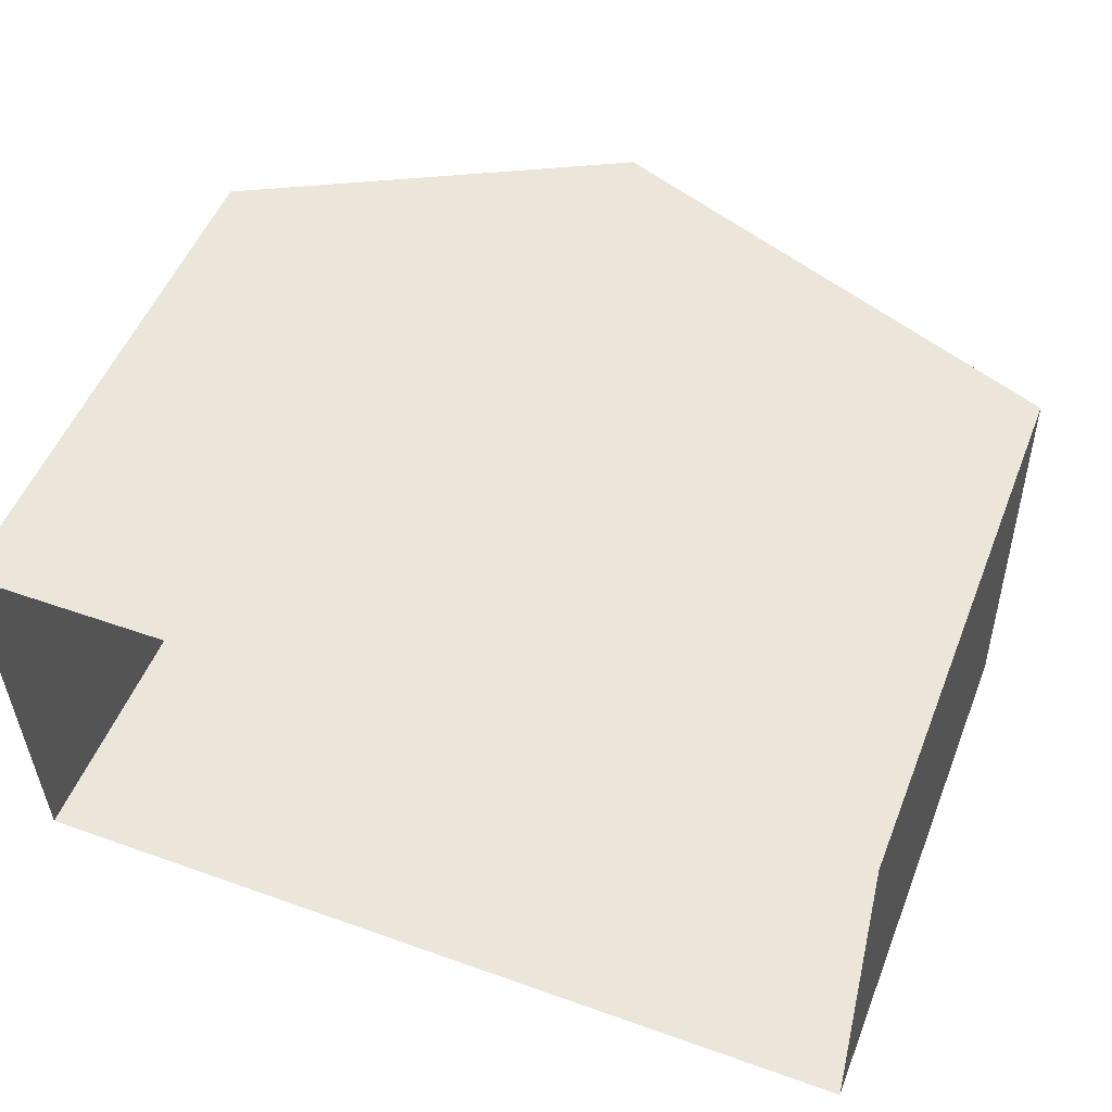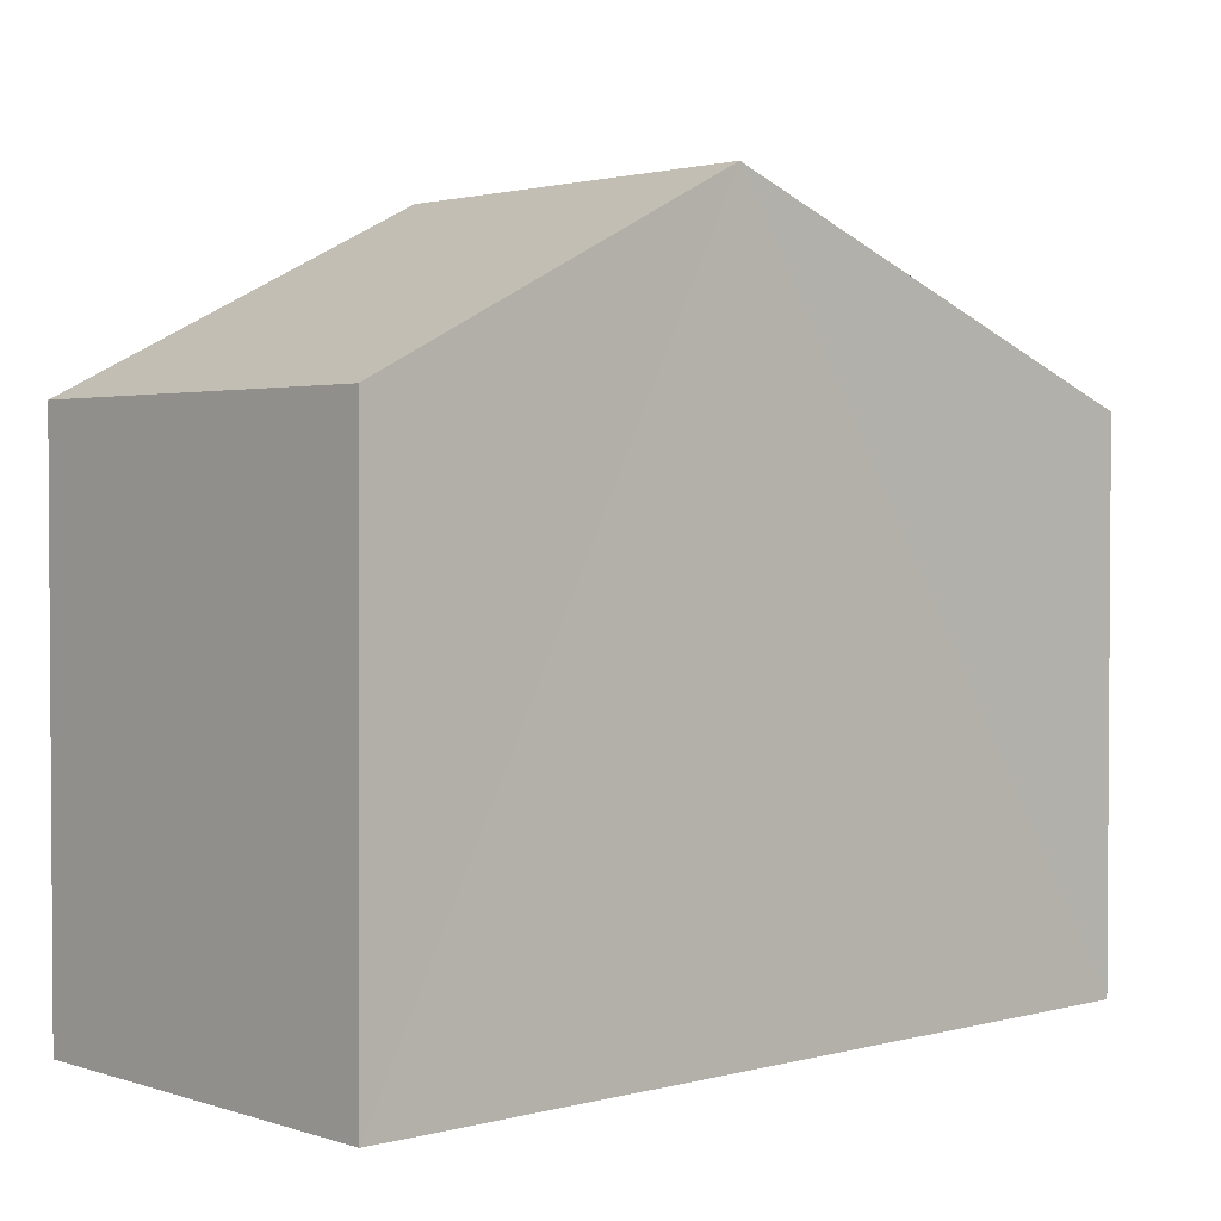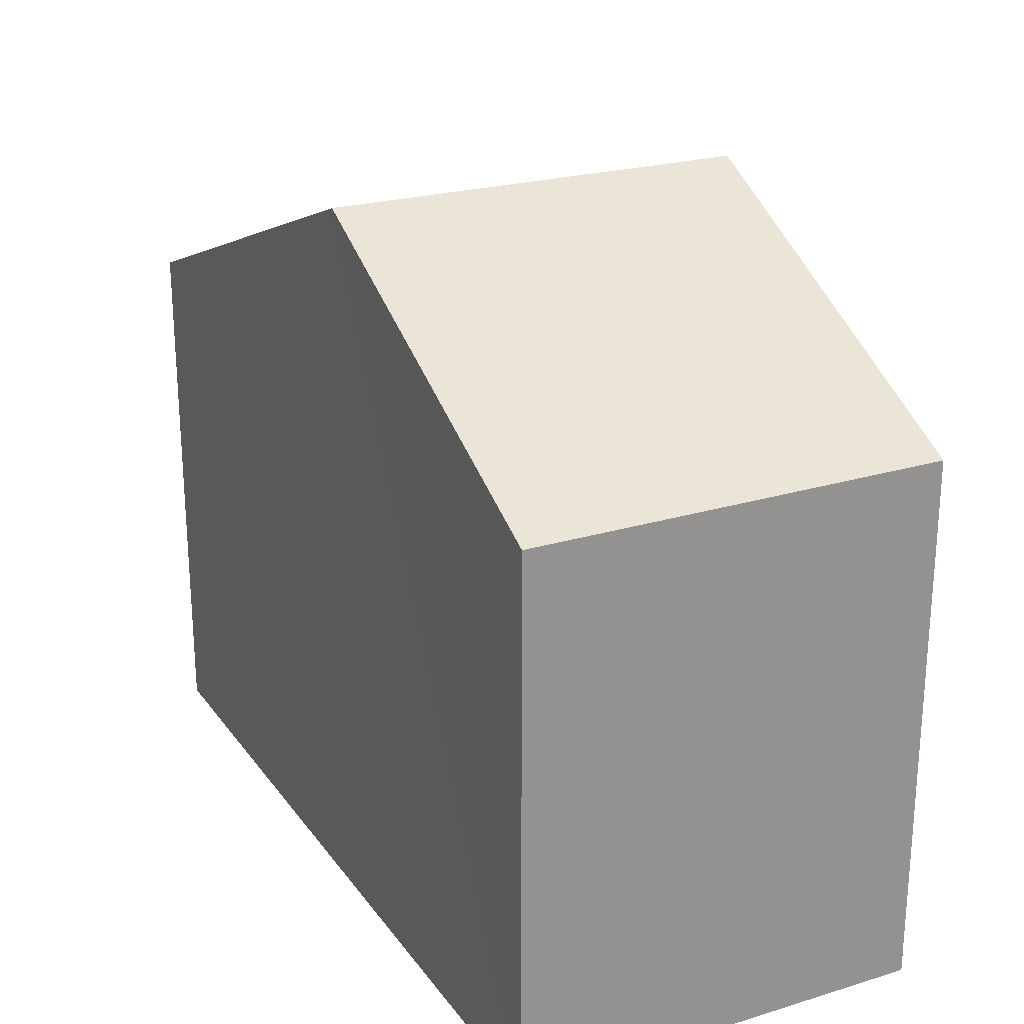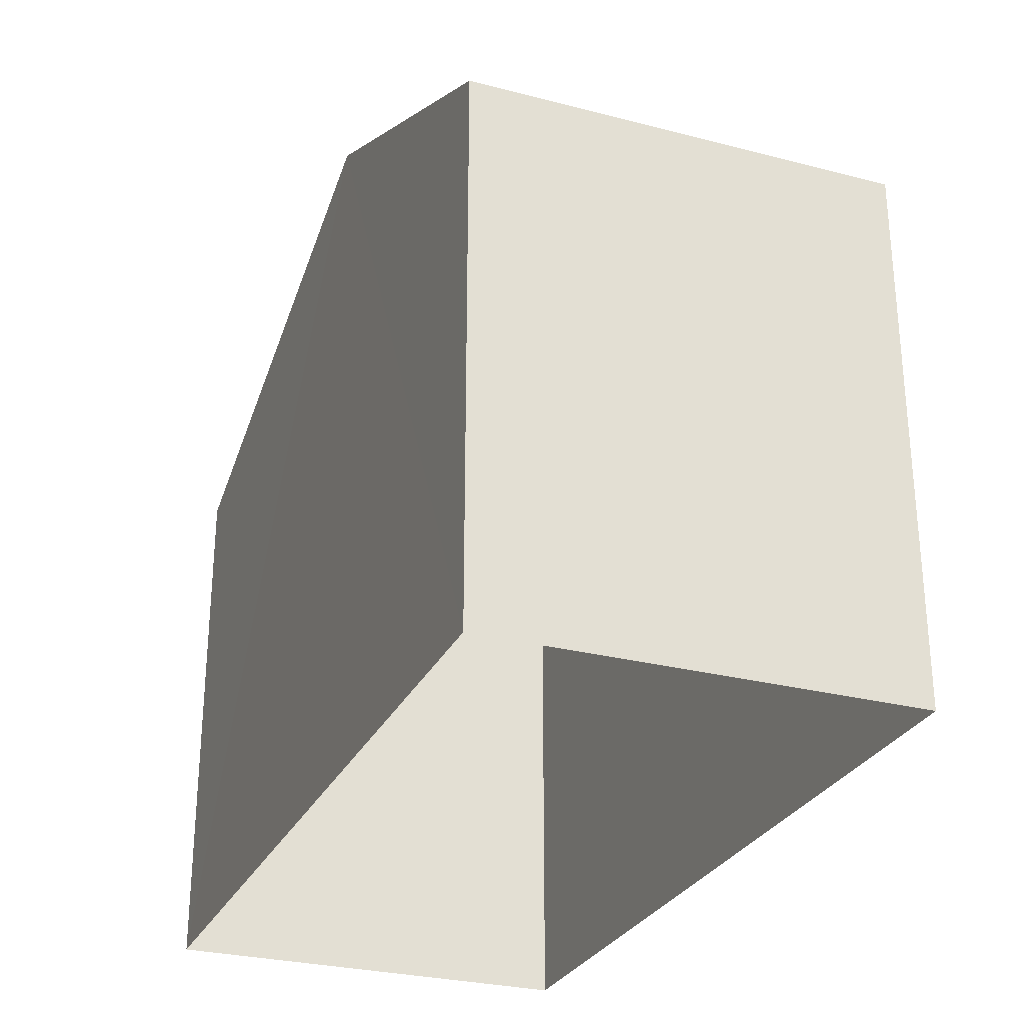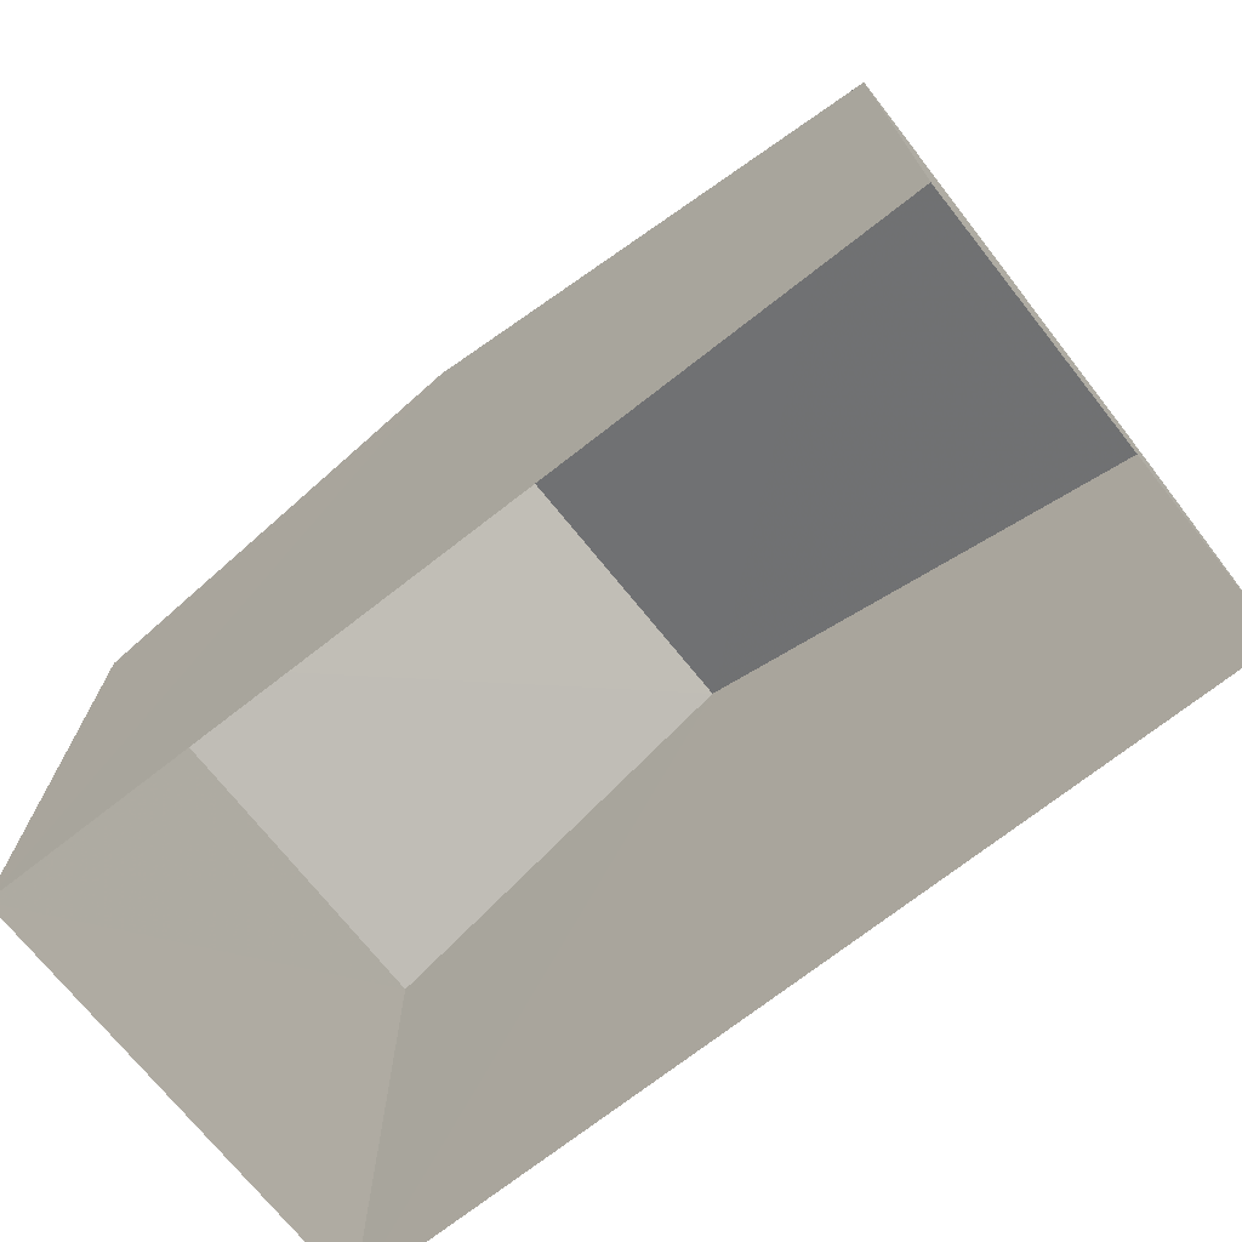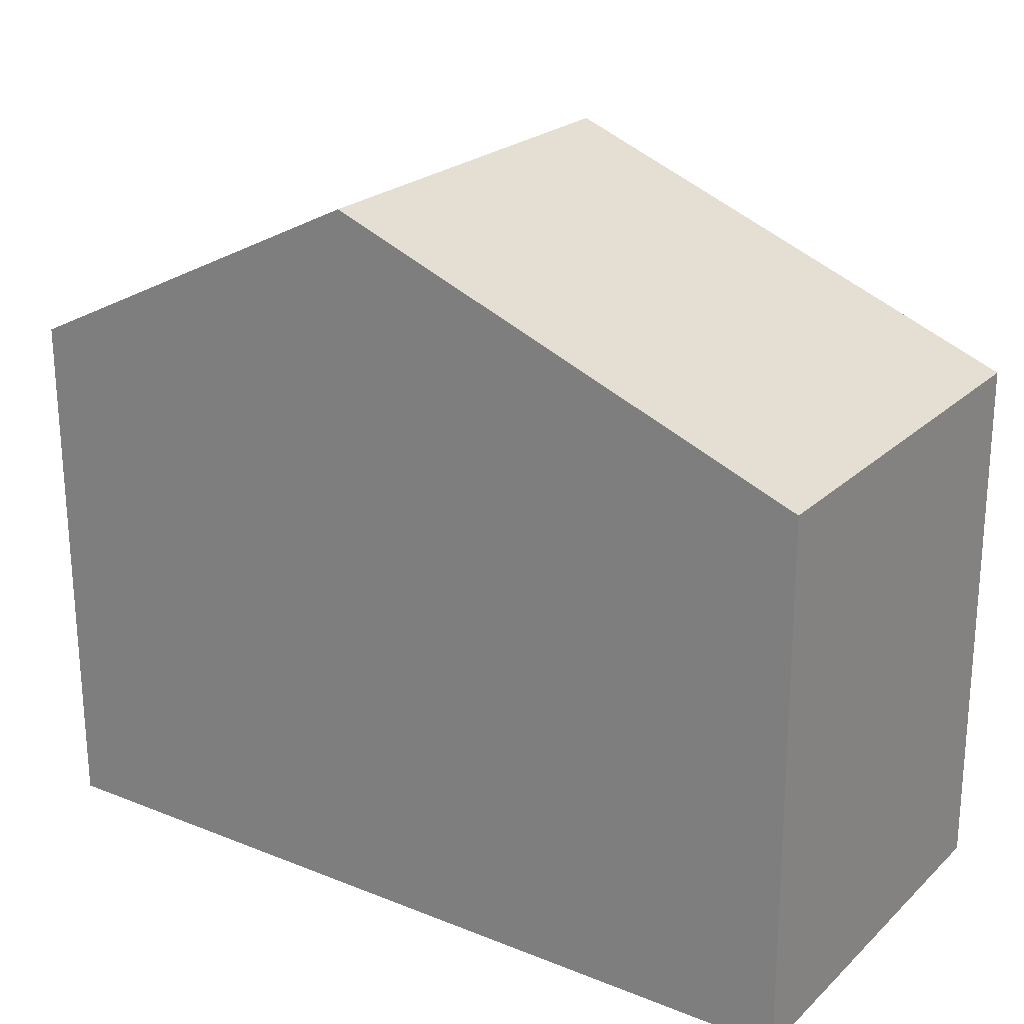
<metadata>
{"format":"obj","ext":"obj","renderer":"f3d","projection":"perspective","resolution":1024,"background":"white","views":[{"elev":52.1,"azim":-158.4,"up":"+Y"},{"elev":2.2,"azim":136.3,"up":"+Z"},{"elev":23.7,"azim":61.8,"up":"+Z"},{"elev":-28.4,"azim":67.3,"up":"+Z"},{"elev":-72.0,"azim":-143.1,"up":"+Z"},{"elev":23.5,"azim":-147.4,"up":"+Z"}]}
</metadata>
<code>
v -3.729e+05 -1.046e+05 26.8
v -3.729e+05 -1.046e+05 26.8
v -3.729e+05 -1.046e+05 26.8
v -3.729e+05 -1.046e+05 26.8
v -3.729e+05 -1.046e+05 32.45
v -3.729e+05 -1.046e+05 32.45
v -3.729e+05 -1.046e+05 34.41
v -3.729e+05 -1.046e+05 34.41
v -3.729e+05 -1.046e+05 32.45
v -3.729e+05 -1.046e+05 32.45
f 1 2 3
f 1 4 2
f 5 6 7
f 8 5 7
f 7 9 8
f 7 10 9
f 9 2 8
f 2 4 8
f 4 5 8
f 6 1 7
f 1 3 7
f 3 10 7
f 6 4 1
f 6 5 4
f 10 3 2
f 9 10 2

</code>
